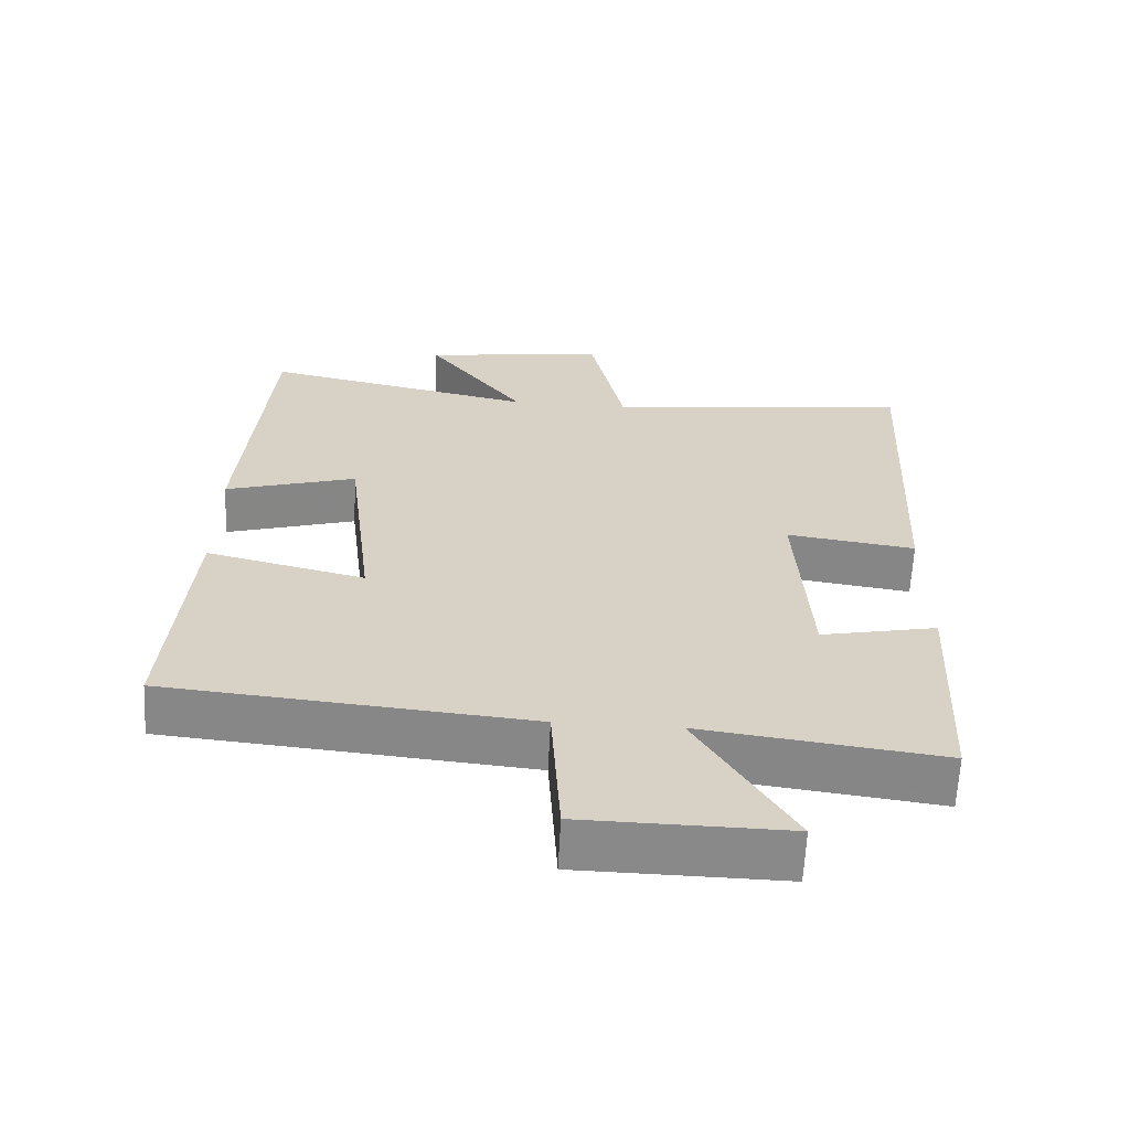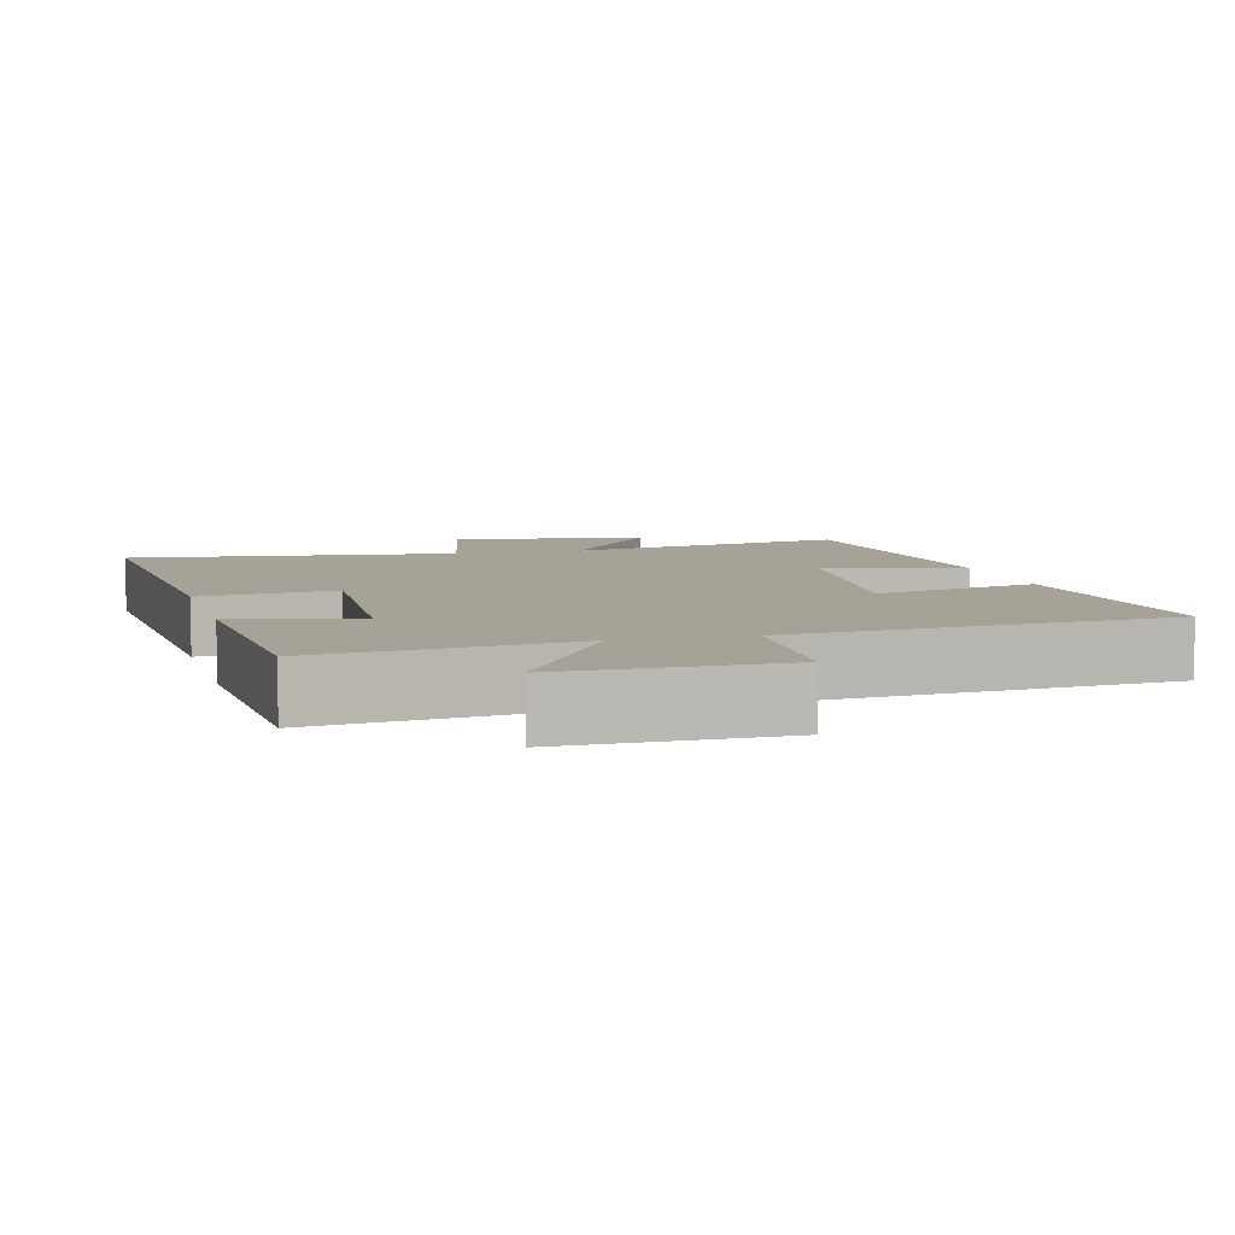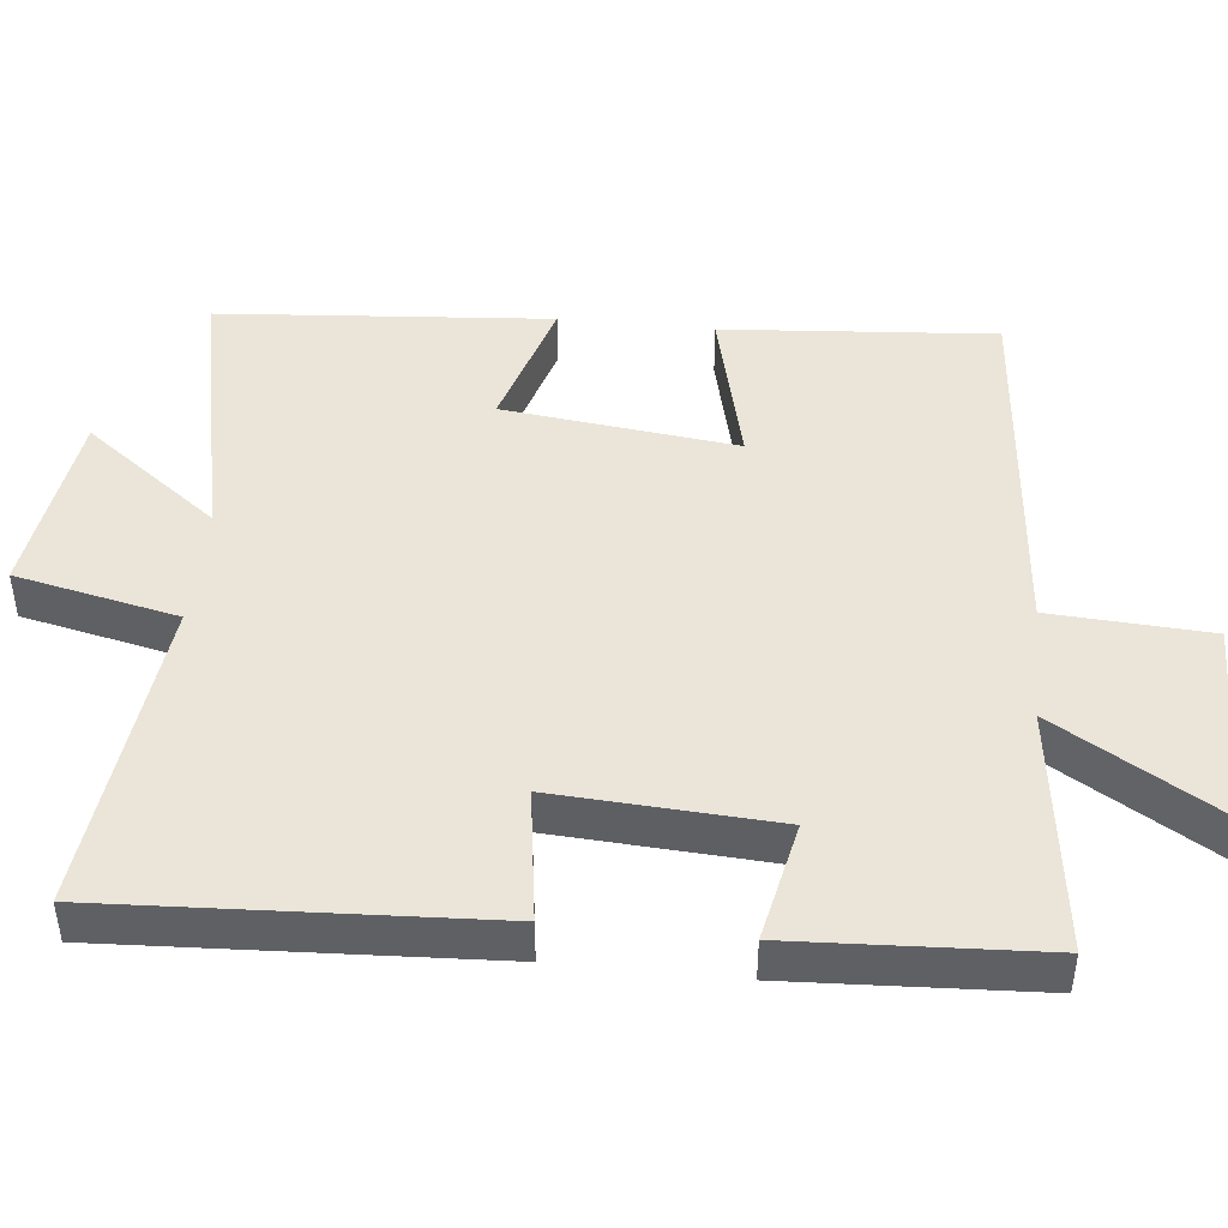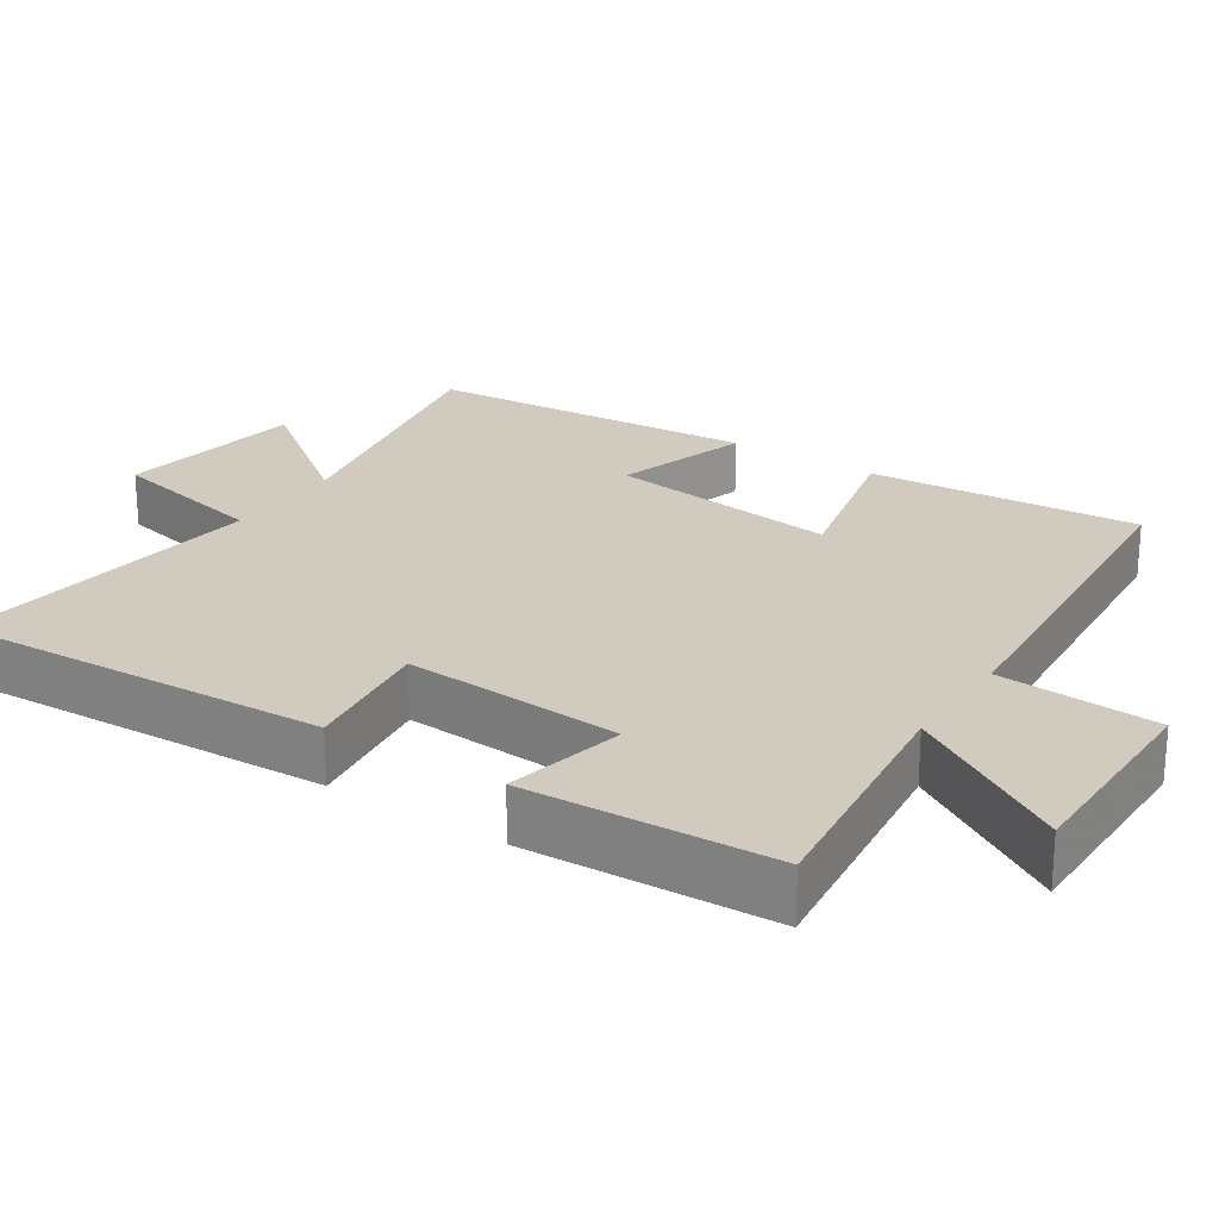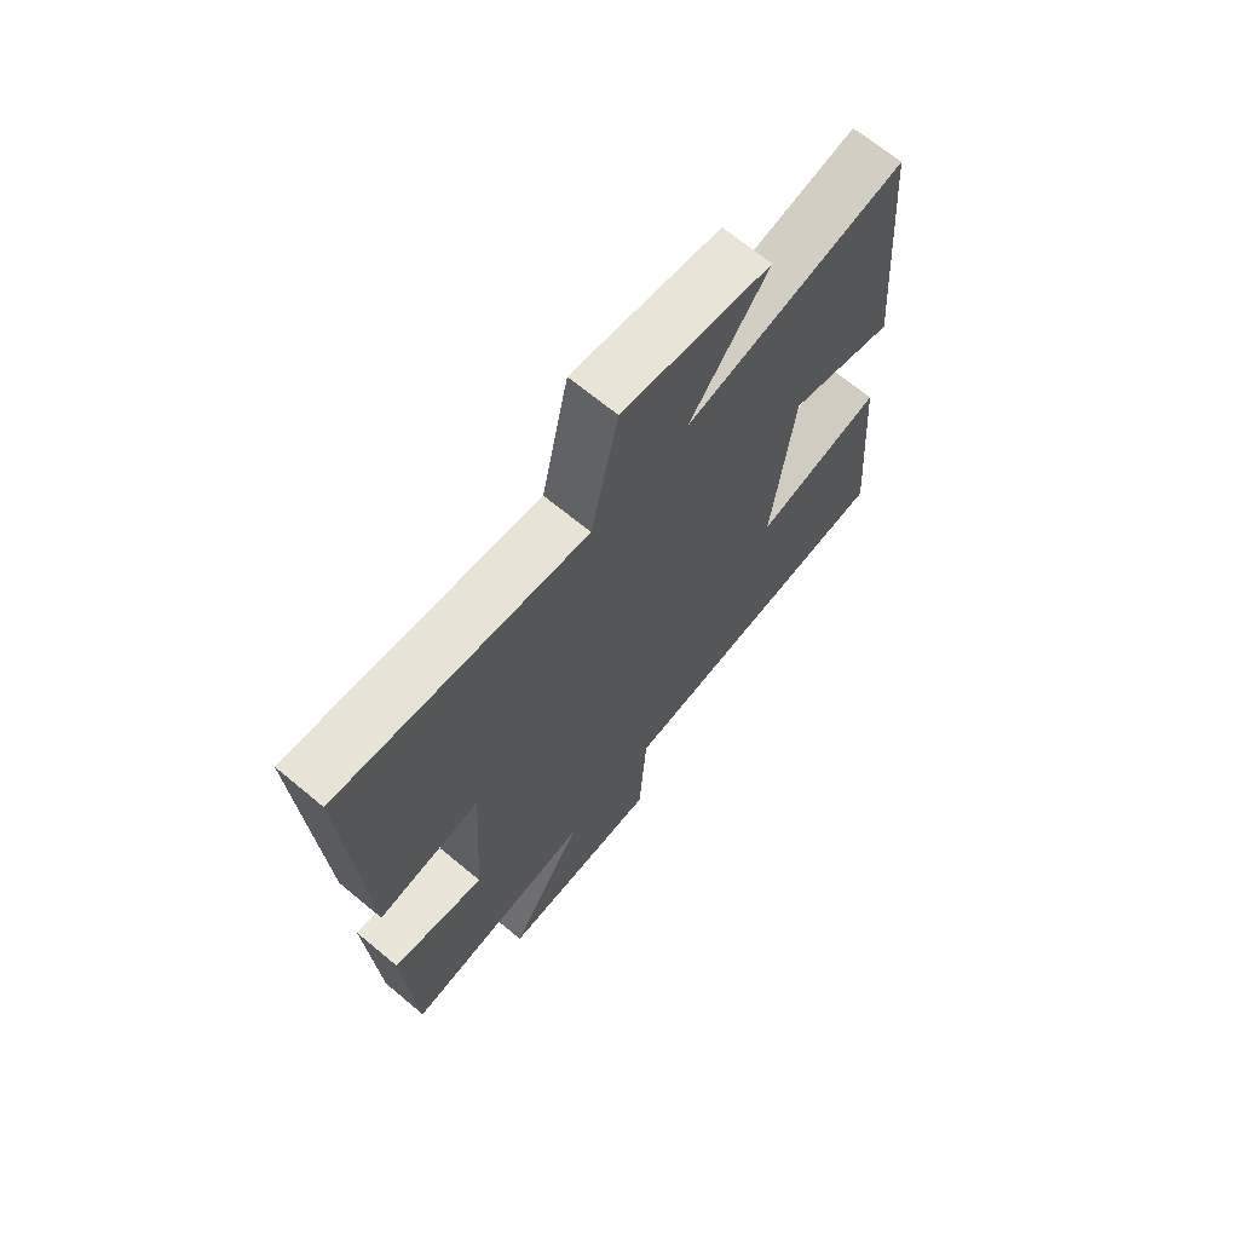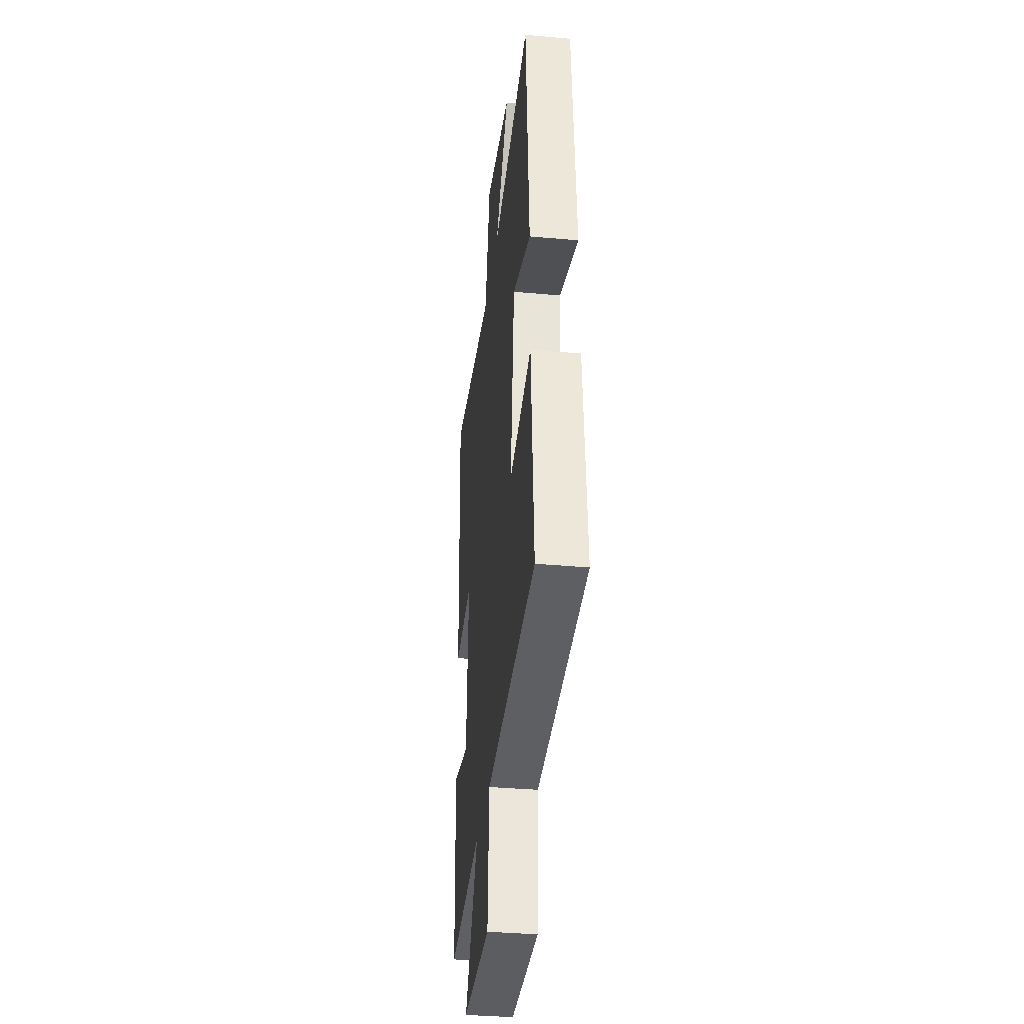
<metadata>
{"format":"obj","ext":"obj","renderer":"f3d","projection":"perspective","resolution":1024,"background":"white","views":[{"elev":-63.1,"azim":-2.9,"up":"+Z"},{"elev":6.4,"azim":165.1,"up":"+Y"},{"elev":45.4,"azim":95.9,"up":"+Y"},{"elev":23.5,"azim":123.7,"up":"+Y"},{"elev":68.5,"azim":129.7,"up":"+Z"},{"elev":-35.3,"azim":-96.9,"up":"+Z"}]}
</metadata>
<code>
v 0.483 0.07 -0.544
v 0.145 0.07 -0.5
v 0.278 0.07 -0.722
v -0.008 0.07 -0.718
v -0.021 0.07 -0.5
v -0.529 0.07 -0.454
v -0.5 0.07 -0.082
v -0.277 0.07 -0.136
v -0.315 0.07 0.182
v -0.5 0.07 0.126
v -0.464 0.07 0.58
v -0.08 0.07 0.5
v -0.218 0.07 0.683
v 0.042 0.07 0.721
v 0.09 0.07 0.5
v 0.526 0.07 0.55
v 0.5 0.07 0.033
v 0.318 0.07 0.059
v 0.336 0.07 -0.241
v 0.5 0.07 -0.207
v 0.483 0 -0.544
v 0.145 0 -0.5
v 0.278 0 -0.722
v -0.008 0 -0.718
v -0.021 0 -0.5
v -0.529 0 -0.454
v -0.5 0 -0.082
v -0.277 0 -0.136
v -0.315 0 0.182
v -0.5 0 0.126
v -0.464 0 0.58
v -0.08 0 0.5
v -0.218 0 0.683
v 0.042 0 0.721
v 0.09 0 0.5
v 0.526 0 0.55
v 0.5 0 0.033
v 0.318 0 0.059
v 0.336 0 -0.241
v 0.5 0 -0.207
f 19 20 1 2
f 18 19 2
f 15 16 17 18
f 15 18 2
f 12 13 14 15
f 12 15 2
f 9 10 11 12
f 8 9 12 2
f 5 6 7 8
f 5 8 2 3
f 3 4 5
f 22 21 40 39
f 22 39 38
f 38 37 36 35
f 22 38 35
f 35 34 33 32
f 22 35 32
f 32 31 30 29
f 22 32 29 28
f 28 27 26 25
f 23 22 28 25
f 25 24 23
f 1 21 22 2
f 2 22 23 3
f 3 23 24 4
f 4 24 25 5
f 5 25 26 6
f 6 26 27 7
f 7 27 28 8
f 8 28 29 9
f 9 29 30 10
f 10 30 31 11
f 11 31 32 12
f 12 32 33 13
f 13 33 34 14
f 14 34 35 15
f 15 35 36 16
f 16 36 37 17
f 17 37 38 18
f 18 38 39 19
f 19 39 40 20
f 20 40 21 1

</code>
